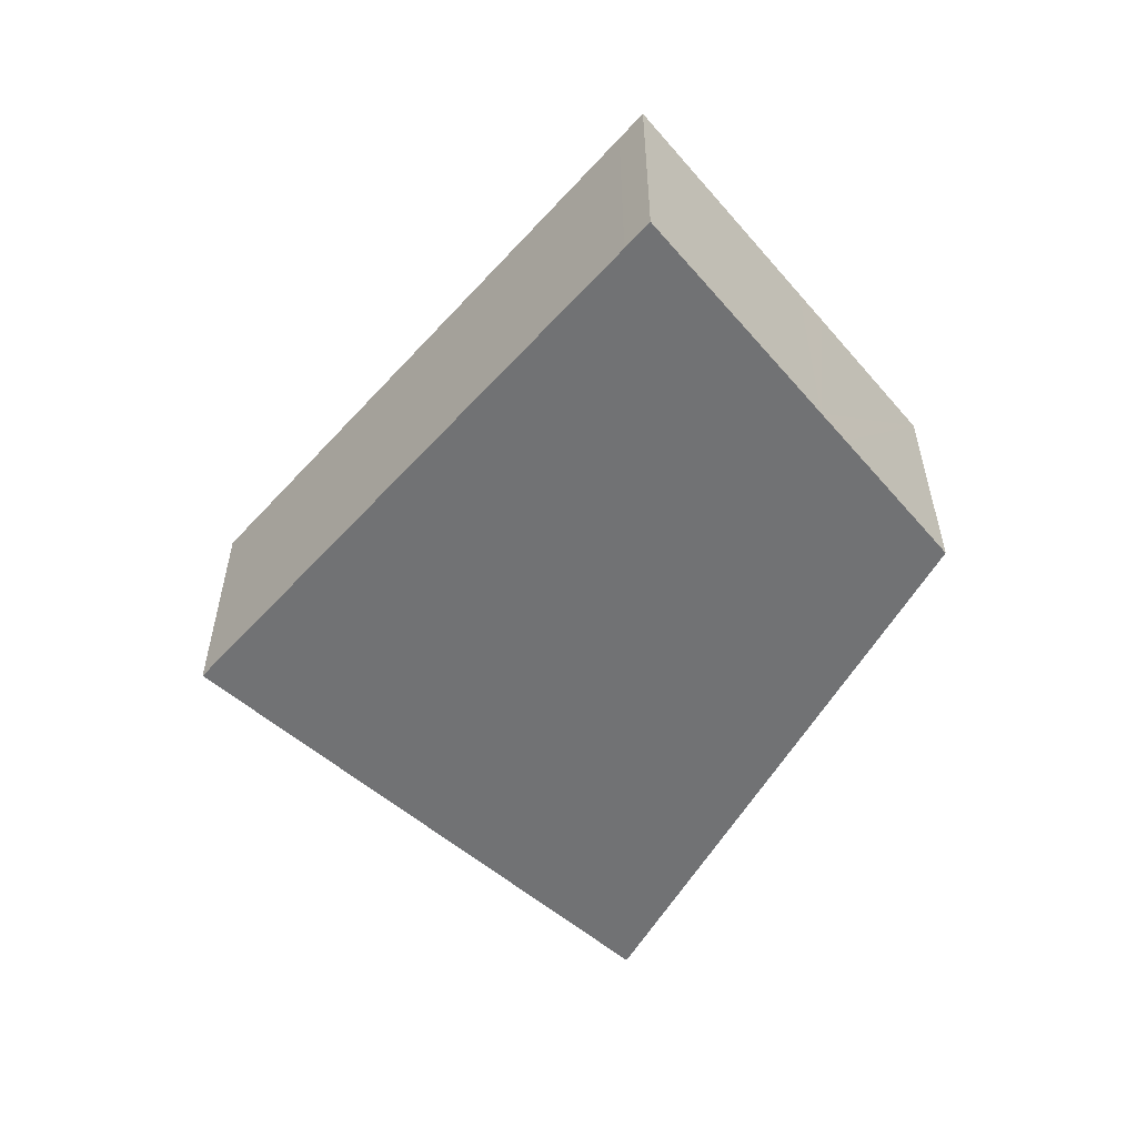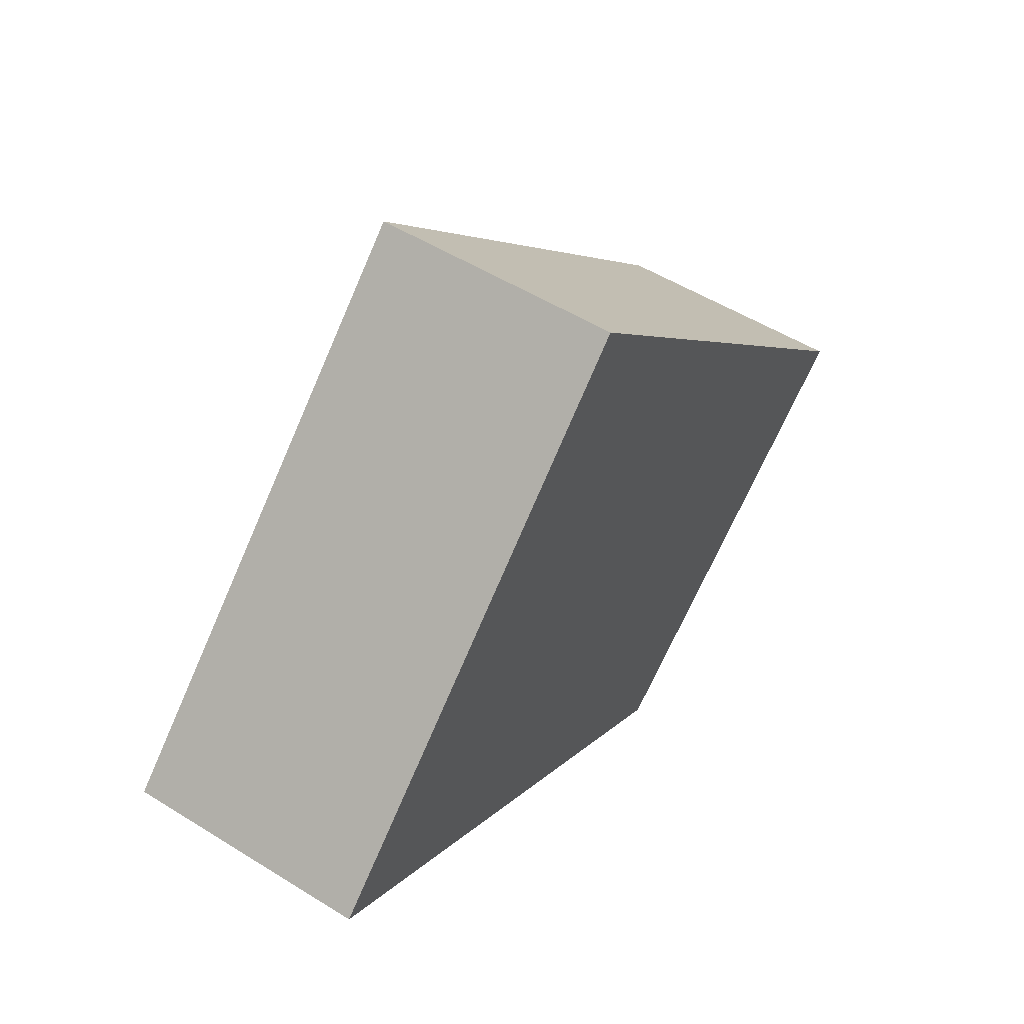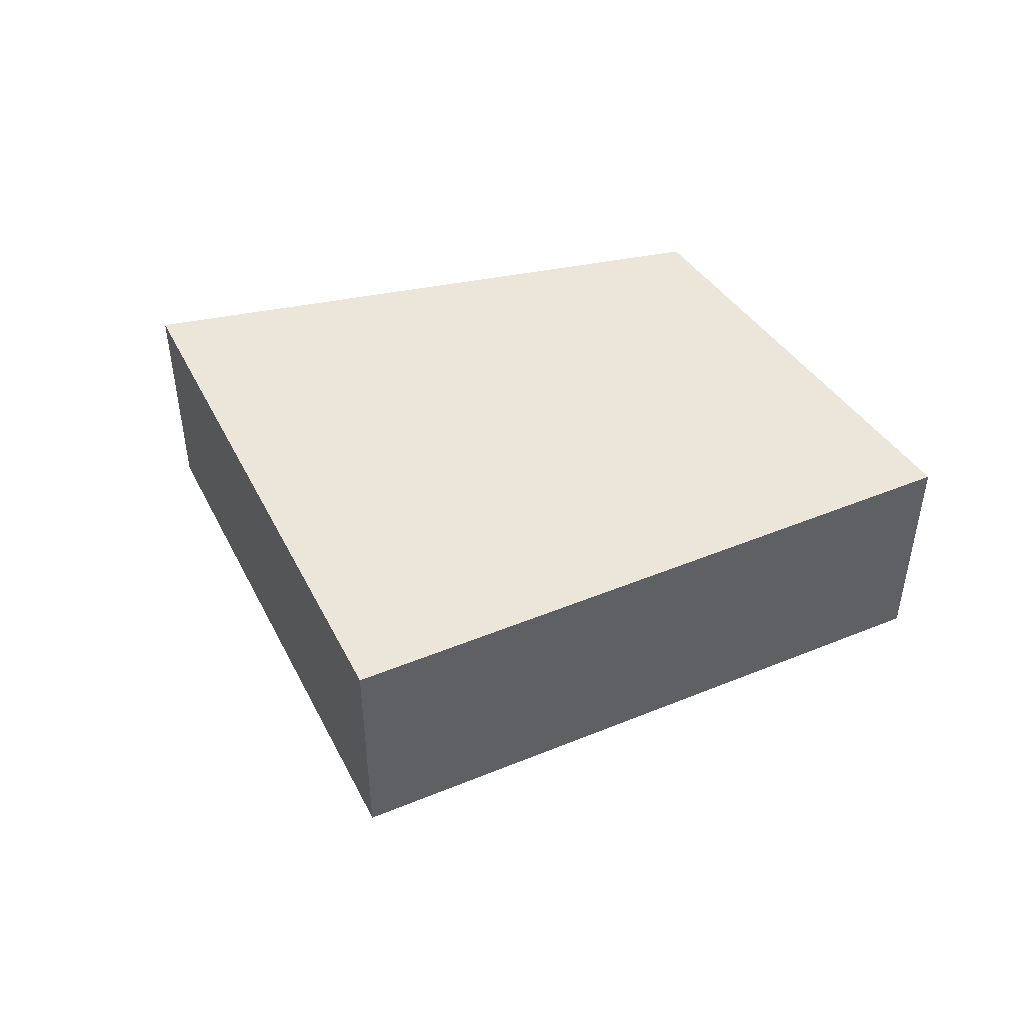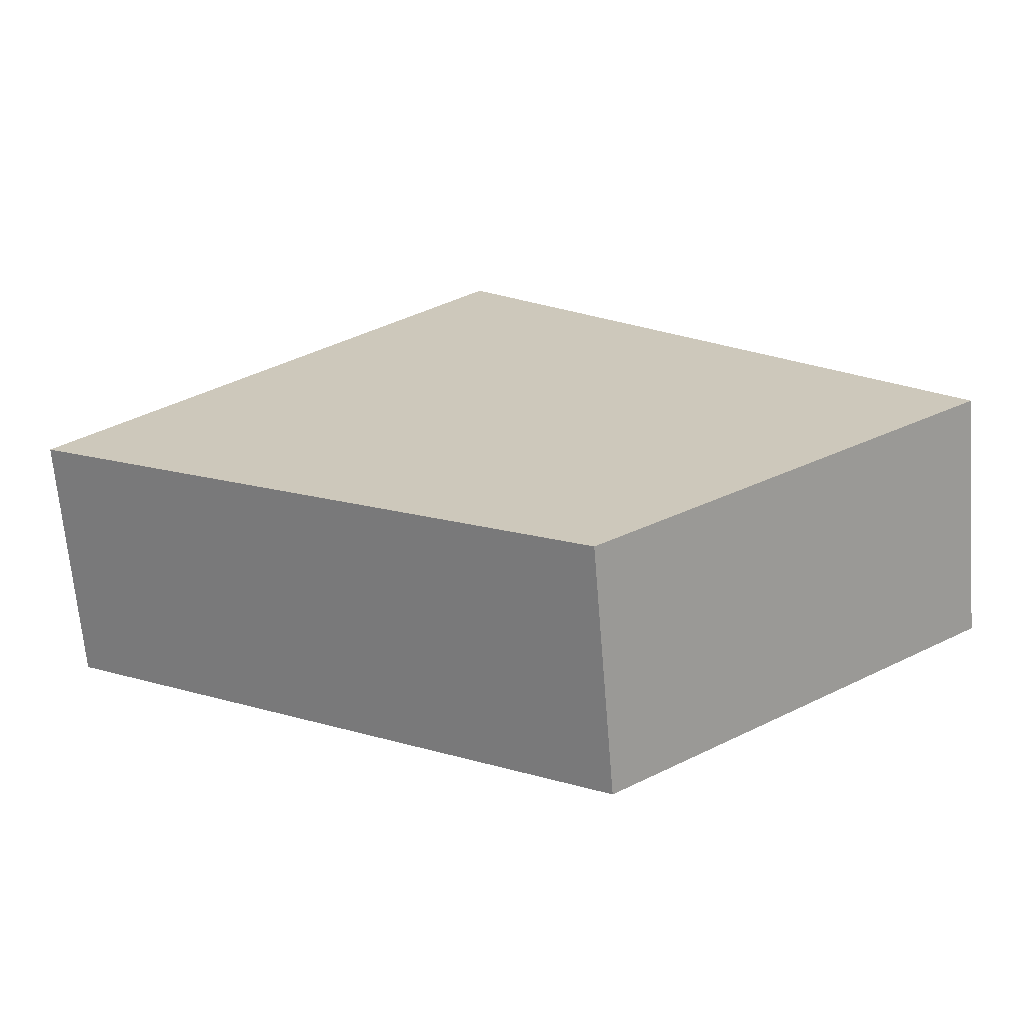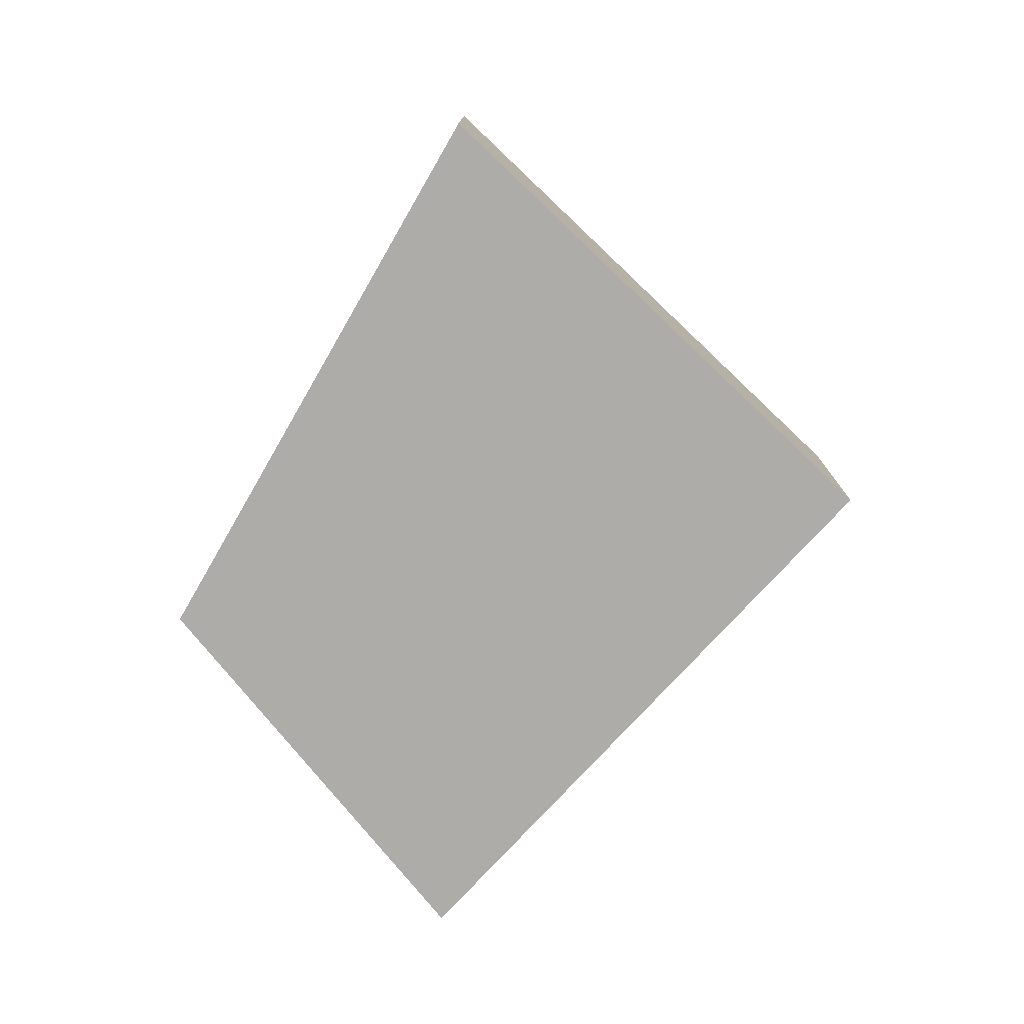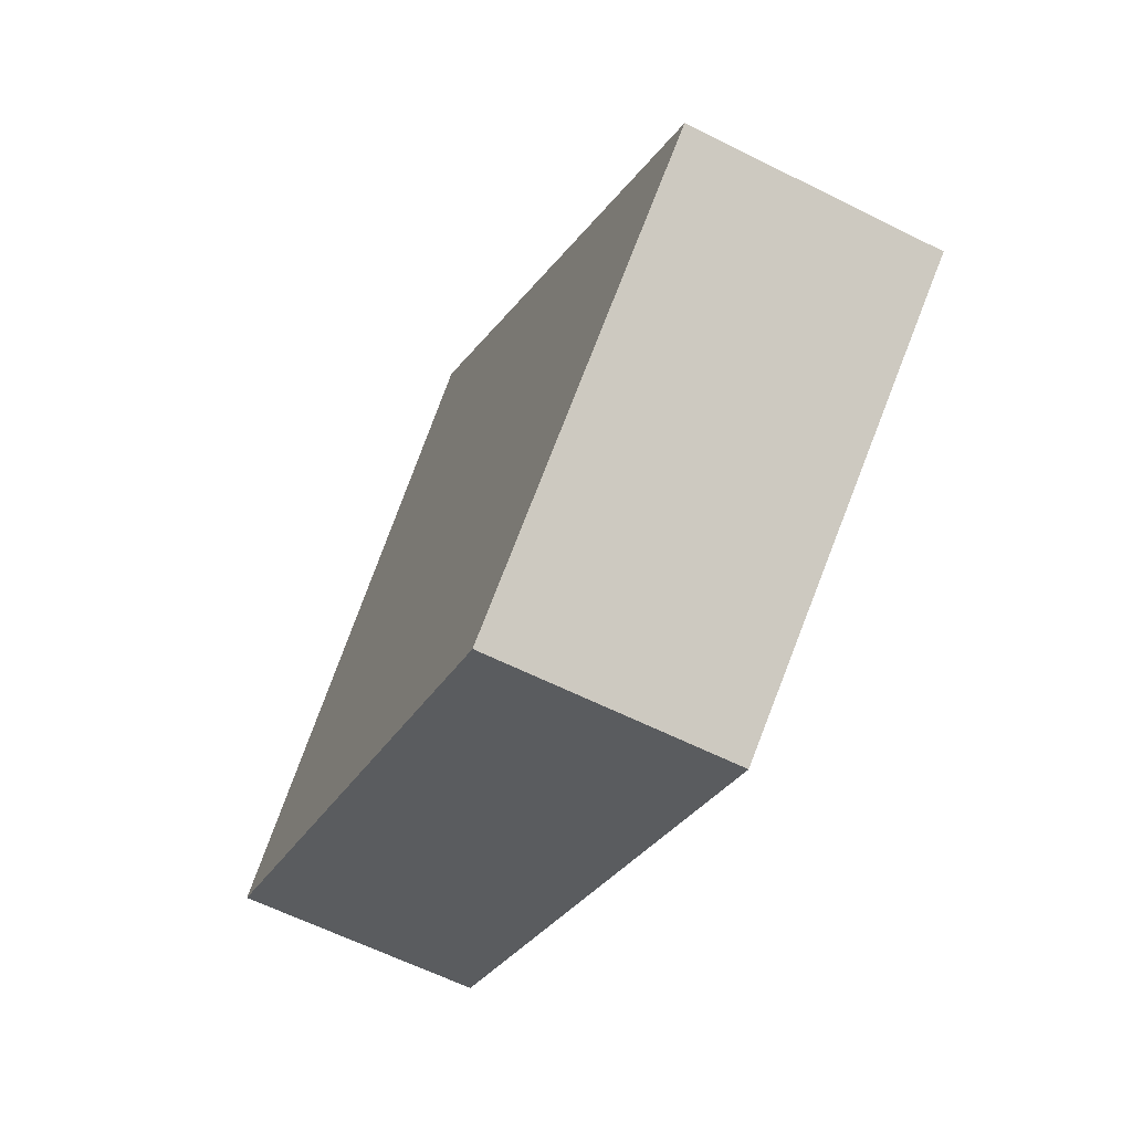
<metadata>
{"format":"obj","ext":"obj","renderer":"f3d","projection":"perspective","resolution":1024,"background":"white","views":[{"elev":-55.6,"azim":93.3,"up":"+Y"},{"elev":52.5,"azim":-56.2,"up":"+Z"},{"elev":47.2,"azim":19.8,"up":"+Y"},{"elev":-66.9,"azim":4.7,"up":"+Z"},{"elev":-76.9,"azim":-87.8,"up":"+Y"},{"elev":-62.0,"azim":63.1,"up":"+Z"}]}
</metadata>
<code>
v  4.593 2.964 4.481
v  4.559 2.964 -2.876
v  0 2.964 1.815e-16
v  6.478 2.964 -4.087
v  8.109 2.964 -2.876
v  5.165 2.964 5.039
v  7.732 2.964 2.501
v  8.49 2.964 -2.593
v  11 2.964 -0.73
v  10.7 2.964 -0.435
v  0 0 0
v  4.593 -2.744e-16 4.481
v  5.165 -3.086e-16 5.039
v  7.732 -1.531e-16 2.501
v  10.7 2.664e-17 -0.435
v  11 4.47e-17 -0.73
v  4.559 1.761e-16 -2.876
v  6.478 2.503e-16 -4.087
v  8.49 1.588e-16 -2.593
v  8.109 1.761e-16 -2.876
g defaultobject
f 1 2 3
f 2 1 4
f 4 1 5
f 5 1 6
f 5 6 7
f 5 7 8
f 8 7 9
f 9 7 10
f 11 1 3
f 1 11 12
f 1 12 6
f 6 12 13
f 13 7 6
f 7 13 14
f 7 14 10
f 10 14 15
f 10 15 9
f 9 15 16
f 2 11 3
f 11 2 17
f 17 2 4
f 17 4 18
f 16 8 9
f 8 16 19
f 8 19 5
f 5 19 4
f 4 19 20
f 4 20 18
f 15 19 16
f 19 15 14
f 19 14 20
f 20 14 18
f 18 14 17
f 17 14 11
f 11 14 13
f 11 13 12

</code>
